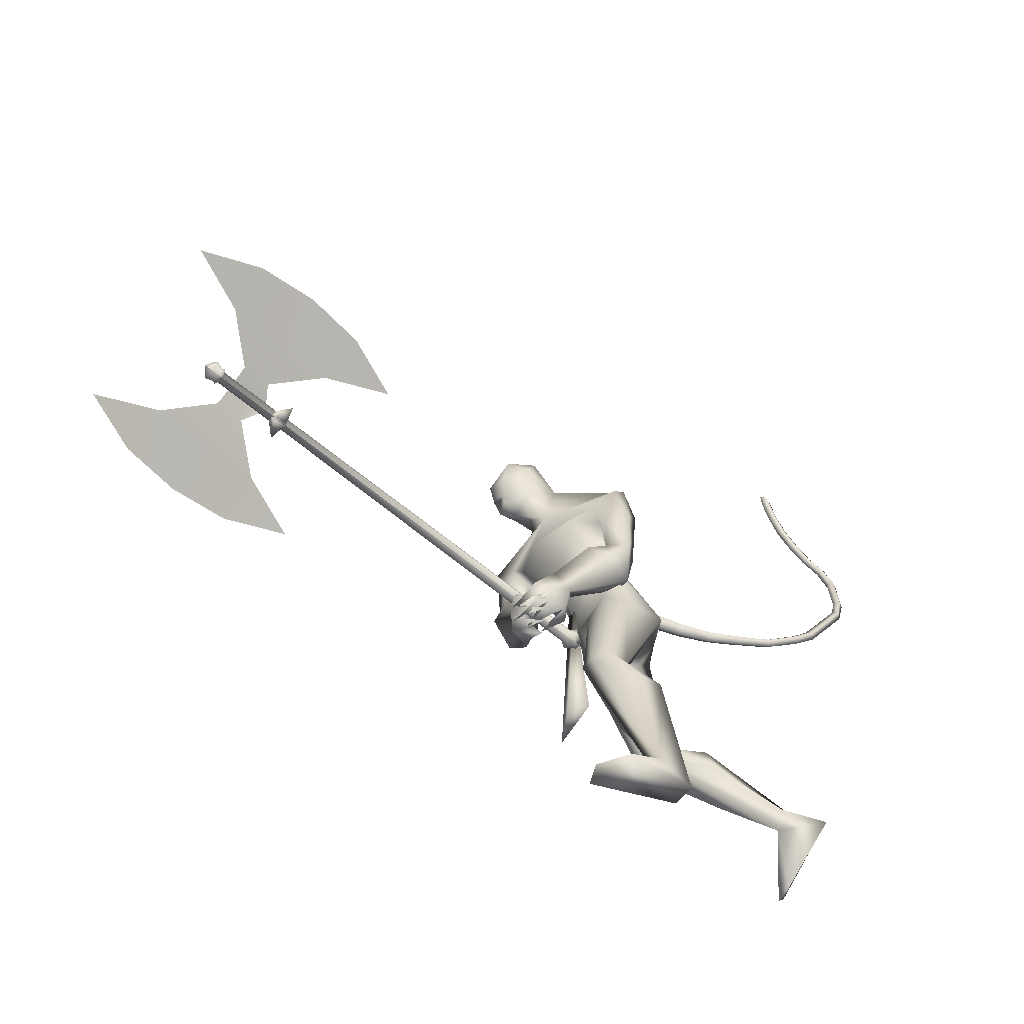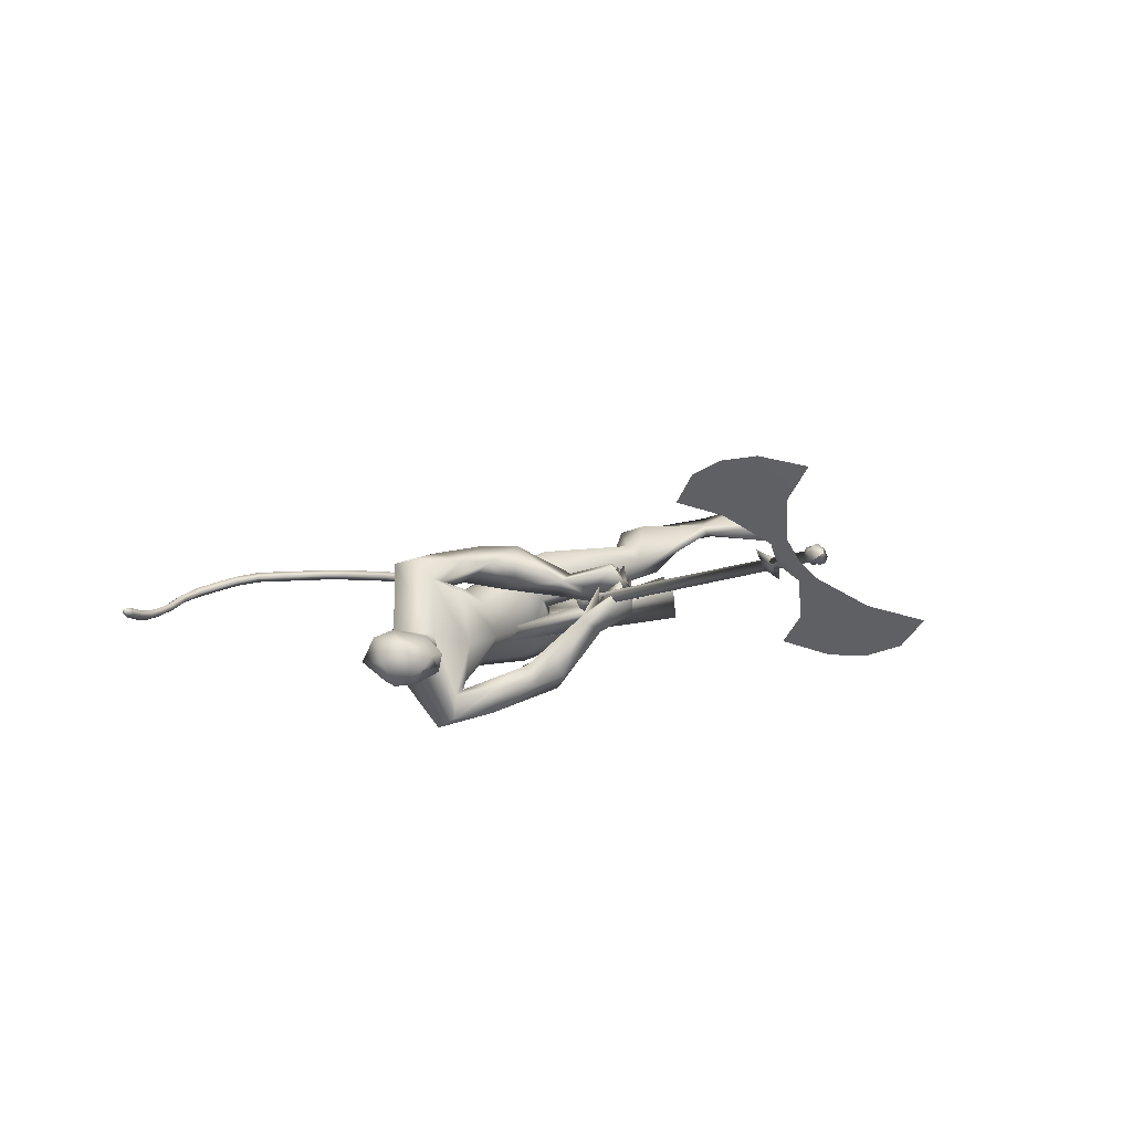
<metadata>
{"format":"obj","ext":"obj","renderer":"f3d","projection":"perspective","resolution":1024,"background":"white","views":[{"elev":-57.4,"azim":161.3,"up":"+Z"},{"elev":17.5,"azim":57.6,"up":"+Y"}]}
</metadata>
<code>
o body.001_mesh15-geometry.001
v 0.05786 -0.2164 0.7451
v 0.4998 -0.09893 0.8061
v 0.1164 -0.1804 0.7163
v 0.5113 -0.1633 0.9976
v 0.5107 -0.2983 1.02
v 0.7193 -0.1652 0.9507
v 0.7235 -0.2729 0.9753
v 0.8039 -0.3231 0.9088
v 0.5418 -0.3663 0.8878
v 0.1205 -0.2442 0.623
v 0.8778 -0.1754 0.8605
v 0.7656 -0.1168 0.8754
v 0.788 -0.1614 1.624
v 0.9015 -0.03519 1.417
v 0.835 0.01324 1.549
v 0.915 0.01132 1.821
v 0.8579 0.1912 1.545
v 1.048 0.1638 1.925
v 1.054 -0.1437 1.932
v 1.173 -0.1938 1.917
v 0.933 -0.3302 1.414
v 0.832 -0.2799 0.8315
v 0.4111 -0.2993 0.751
v 0.06397 -0.2815 0.6678
v -0.1094 -0.298 0.678
v 0.03458 -0.4512 0.3644
v 0.1017 -0.2623 0.2269
v 0.1099 -0.3669 0.2394
v 1.098 -0.2314 1.51
v 1.178 -0.1335 1.454
v 1.119 -0.03293 1.368
v 1.244 -0.009165 1.543
v 1.263 -0.1345 1.861
v 1.349 0.01439 1.832
v 1.084 0.02879 2.105
v 1.144 0.2243 1.898
v 1.228 0.3258 2.09
v 1.081 0.2286 2.195
v 1.137 0.2624 1.905
v 1.04 0.3279 2.01
v 1.026 0.3381 2.22
v 1.122 0.429 2.307
v 1.436 0.1968 2.487
v 1.444 0.04186 2.526
v 1.334 -0.2939 2.191
v 1.472 -0.1885 2.112
v 1.515 -0.1242 2.119
v 1.25 0.1591 1.843
v 1.199 0.2308 1.552
v 1.241 0.1213 1.487
v 1.107 0.02707 1.366
v 0.9836 0.1027 1.34
v 1.396 0.3088 2.074
v 1.527 0.07144 2.103
v 1.546 -0.1833 2.198
v 1.48 0.1443 2.285
v 1.61 -0.2757 2.245
v 1.49 0.008129 2.33
v 1.549 -0.3321 2.304
v 1.443 -0.376 2.193
v 1.594 -0.006491 2.42
v 1.627 0.08482 2.333
v 1.592 0.1909 2.391
v 1.603 0.2478 2.572
v 1.565 0.2273 2.667
v 1.507 0.0882 2.705
v 1.271 0.3673 2.173
v 1.235 0.4185 1.975
v 1.229 0.3807 1.799
v 1.217 0.21 1.699
v 1.035 0.2796 1.883
v 1.122 0.2391 1.627
v 1.093 0.3257 1.609
v 1.221 0.4384 1.629
v 1.115 0.4378 1.782
v 1.106 0.4413 2.056
v 1.19 0.4638 2.235
v 1.343 0.3229 1.722
v 1.335 0.4035 1.697
v 1.404 0.19 1.495
v 1.404 0.2997 1.414
v 1.493 0.302 1.526
v 1.46 0.2138 1.276
v 1.42 0.2434 1.21
v 1.444 0.3119 1.224
v 1.548 0.1648 1.331
v 1.533 0.2369 1.354
v 1.621 0.3745 1.286
v 1.695 0.2332 1.223
v 1.554 0.3694 1.265
v 1.607 0.1986 1.14
v 1.517 0.3491 1.226
v 1.676 0.1912 1.165
v 1.524 0.1738 1.166
v 1.707 0.1273 2.362
v 1.698 0.03147 2.382
v 1.726 0.003828 2.526
v 1.591 -0.007532 2.619
v 1.709 0.06335 2.466
v 1.716 0.1313 2.418
v 1.735 0.1919 2.493
v 1.72 0.2306 2.602
v 1.78 0.09446 2.516
v 1.718 0.01261 2.637
v 1.753 0.08085 2.42
v 1.425 -0.2056 1.89
v 1.464 -0.3332 1.977
v 1.434 -0.3058 1.847
v 1.608 -0.1521 1.984
v 1.594 -0.2975 2.009
v 1.618 -0.1948 1.771
v 1.667 -0.1532 1.624
v 1.544 -0.2624 1.581
v 1.466 -0.2222 1.569
v 1.433 -0.1149 1.629
v 1.556 -0.09483 1.779
v 1.636 -0.03367 1.673
v 1.621 0.03037 1.37
v 1.593 0.1252 1.468
v 1.654 0.1058 1.192
v 1.589 0.07608 1.17
v 1.523 0.1864 1.138
v 1.558 0.122 1.279
v 1.499 0.008773 1.432
v 1.579 0.2719 1.348
v 1.581 0.1763 1.352
v 1.694 0.2713 1.287
v 1.697 0.2061 1.254
v 1.684 0.178 1.212
v 1.539 0.2728 1.124
v 1.555 0.3487 1.217
v 1.523 0.3364 1.159
v 1.121 0.173 0.9151
v 1.113 0.2819 0.9357
v 1.118 0.3428 1.395
v 1.301 0.275 0.9109
v 1.305 0.1719 0.946
v 1.209 0.1187 0.8916
v 0.9641 0.1738 0.7827
v 1.105 0.09831 0.6618
v 0.9271 0.1794 0.3149
v 0.8617 0.1557 0.1044
v 0.8183 0.2561 0.1186
v 1.319 0.2235 -0.004992
v 1.188 0.4259 0.02814
v 1.325 0.3279 0.01017
v 0.9776 0.2755 0.2496
v 0.9537 0.3099 0.7927
v 1.08 0.3698 0.7363
v 1.221 0.3255 0.9363
v 1.025 0.2355 0.2542
v -0.117 -0.1602 0.6856
v 1.276 0.01444 1.717
v 1.282 -0.05468 1.704
v 1.357 0.07656 0.7203
v 1.326 -0.1016 0.6767
v 1.263 0.1251 0.7203
v 1.698 0.1349 2.693
f 1 2 3
f 4 2 1
f 4 5 6
f 6 5 7
f 5 8 7
f 5 9 8
f 4 1 5
f 3 11 10
f 2 11 3
f 12 11 2
f 13 6 7
f 13 14 6
f 13 7 21
f 7 8 21
f 9 22 8
f 9 23 22
f 24 23 9
f 24 10 23
f 25 26 24
f 27 26 25
f 27 28 26
f 27 10 28
f 24 28 10
f 28 24 26
f 23 10 11
f 22 23 11
f 21 8 22
f 21 22 29
f 30 29 22
f 32 30 31
f 29 30 32
f 35 16 19
f 35 18 16
f 18 37 36
f 38 37 18
f 38 39 37
f 38 40 39
f 41 40 38
f 41 44 43
f 44 41 38
f 38 18 35
f 45 35 19
f 19 20 46
f 46 20 47
f 47 20 33
f 47 33 34
f 34 32 48
f 34 33 32
f 49 32 50
f 32 31 50
f 50 31 51
f 14 51 31
f 14 52 51
f 52 14 15
f 31 30 11
f 30 22 11
f 31 11 12
f 6 31 12
f 14 31 6
f 15 14 13
f 53 48 36
f 53 34 48
f 54 34 53
f 54 47 34
f 46 47 55
f 54 55 47
f 56 55 54
f 56 57 55
f 58 57 56
f 58 59 57
f 44 59 58
f 44 60 59
f 60 38 45
f 44 38 60
f 44 58 61
f 61 58 56
f 61 56 62
f 63 62 56
f 43 64 63
f 65 64 43
f 66 65 43
f 66 43 44
f 43 63 56
f 56 67 77
f 56 54 67
f 67 54 53
f 37 67 53
f 67 37 68
f 39 69 37
f 39 70 69
f 71 70 39
f 72 70 71
f 71 73 72
f 73 40 75
f 40 73 71
f 71 39 40
f 40 76 75
f 40 41 76
f 41 42 76
f 76 42 77
f 77 42 56
f 43 56 42
f 42 41 43
f 67 68 77
f 76 77 68
f 75 76 68
f 68 37 69
f 70 78 69
f 74 69 79
f 75 69 74
f 75 68 69
f 73 75 74
f 69 78 79
f 72 80 70
f 72 81 80
f 73 81 72
f 73 74 81
f 79 78 82
f 70 82 78
f 70 80 82
f 80 84 83
f 80 81 84
f 81 85 84
f 74 82 81
f 74 79 82
f 82 86 87
f 82 87 88
f 88 87 89
f 87 90 89
f 83 87 80
f 85 87 83
f 87 85 91
f 85 92 91
f 85 81 92
f 81 90 92
f 81 88 90
f 81 82 88
f 90 88 89
f 90 93 92
f 87 93 90
f 87 92 93
f 87 91 92
f 83 94 85
f 83 84 94
f 85 94 84
f 80 87 86
f 80 86 82
f 37 53 36
f 66 44 98
f 44 61 98
f 95 62 63
f 95 96 62
f 61 96 97
f 96 61 62
f 61 97 98
f 97 96 99
f 99 96 100
f 100 96 95
f 100 95 63
f 63 101 100
f 63 64 101
f 64 102 101
f 102 103 101
f 104 97 103
f 98 97 104
f 103 97 99
f 99 105 103
f 100 105 99
f 100 103 105
f 101 103 100
f 38 35 45
f 45 19 46
f 45 46 106
f 60 45 107
f 45 106 107
f 108 107 106
f 110 111 109
f 113 112 111
f 108 114 113
f 114 108 115
f 108 106 115
f 107 108 113
f 113 110 107
f 113 111 110
f 110 109 57
f 55 57 109
f 110 57 59
f 107 110 60
f 60 110 59
f 55 109 46
f 106 46 116
f 109 116 46
f 109 111 116
f 111 117 116
f 112 117 111
f 106 116 115
f 113 118 112
f 113 114 118
f 115 116 119
f 117 119 116
f 112 119 117
f 112 118 119
f 121 120 118
f 123 122 121
f 123 120 122
f 114 115 124
f 114 124 118
f 124 121 118
f 124 123 121
f 115 119 124
f 124 119 125
f 119 127 126
f 118 127 119
f 118 128 127
f 118 129 128
f 120 129 118
f 120 130 129
f 123 130 120
f 123 129 130
f 123 126 129
f 124 126 123
f 125 126 124
f 126 125 119
f 126 131 128
f 127 131 126
f 131 127 128
f 126 128 132
f 128 129 132
f 126 132 129
f 122 120 121
f 52 133 51
f 17 133 52
f 17 134 133
f 17 135 134
f 50 136 49
f 50 137 136
f 51 137 50
f 51 138 137
f 133 138 51
f 139 138 133
f 139 140 138
f 141 140 139
f 143 142 141
f 143 144 142
f 145 144 143
f 145 146 144
f 145 147 146
f 143 147 145
f 148 143 141
f 143 148 147
f 148 149 147
f 139 148 141
f 148 150 149
f 148 134 150
f 148 133 134
f 148 139 133
f 134 135 150
f 135 136 150
f 135 49 136
f 149 150 136
f 149 136 147
f 136 137 147
f 147 137 151
f 141 151 137
f 141 142 151
f 142 144 151
f 146 151 144
f 147 151 146
f 140 141 137
f 138 140 137
f 15 17 52
f 152 10 27
f 3 10 152
f 1 3 152
f 1 152 25
f 152 27 25
f 25 24 1
f 1 24 5
f 5 24 9
f 4 6 12
f 4 12 2
f 154 155 153
f 154 156 155
f 154 153 157
f 154 157 156
f 156 157 155
f 98 104 66
f 65 66 158
f 66 104 158
f 103 102 158
f 155 157 153
f 102 64 65
f 102 65 158
f 104 103 158
f 16 15 13
f 16 17 15
f 18 17 16
f 17 18 36
f 19 16 13
f 13 20 19
f 13 21 20
f 33 29 32
f 20 29 33
f 20 21 29
f 48 32 49
f 17 36 135
f 36 49 135
f 36 48 49
o body_mesh15-geometry
v 0.9145 0.01426 1.732
v 0.6832 0.02722 1.707
v 0.9122 0.0631 1.781
v 0.6808 0.06705 1.747
v 0.904 0.01477 1.83
v 0.6742 0.02763 1.786
v 0.9068 -0.03407 1.781
v 0.6764 -0.01219 1.747
v 0.5169 0.03598 1.708
v 0.5212 0.06965 1.742
v 0.5219 0.03633 1.775
v 0.5175 0.00266 1.742
v 0.2541 0.03515 1.786
v 0.2604 0.06285 1.812
v 0.2719 0.03577 1.838
v 0.2656 0.008072 1.811
v 0.05414 0.01302 1.903
v 0.06541 0.04247 1.926
v 0.08291 0.01725 1.95
v 0.07166 -0.0122 1.927
v -0.1494 -0.007585 2.075
v -0.1319 0.02302 2.092
v -0.1072 -0.000918 2.11
v -0.1247 -0.03152 2.093
v -0.2884 -0.0194 2.282
v -0.271 0.0112 2.299
v -0.2463 -0.01273 2.317
v -0.2638 -0.04333 2.301
v -0.3992 -0.03273 2.535
v -0.3723 -0.005173 2.541
v -0.3444 -0.0323 2.541
v -0.3712 -0.05986 2.535
v -0.402 -0.05855 2.766
v -0.3751 -0.03099 2.772
v -0.3472 -0.05812 2.772
v -0.374 -0.08568 2.766
v -0.2717 -0.06332 3.007
v -0.2431 -0.04387 2.989
v -0.227 -0.07757 2.978
v -0.2556 -0.09703 2.996
v -0.1229 -0.03358 3.197
v -0.09628 -0.01474 3.176
v -0.07662 -0.04799 3.171
v -0.1032 -0.06684 3.192
v -0.008909 0.03851 3.347
v 0.01271 0.05901 3.322
v 0.03947 0.0307 3.322
v 0.01785 0.01019 3.347
v 0.02797 0.05765 3.377
v 0.04075 0.06977 3.362
v 0.05657 0.05303 3.362
v 0.04379 0.04091 3.377
v -0.3618 -0.02563 2.392
v -0.3371 -0.04957 2.41
v -0.3197 -0.01896 2.427
v -0.3443 0.004971 2.408
v -0.3515 -0.05788 2.905
v -0.3353 -0.09158 2.894
v -0.3067 -0.07213 2.876
v -0.3228 -0.03842 2.887
v -0.4006 -0.04564 2.651
v -0.3726 -0.07277 2.651
v -0.3458 -0.04521 2.657
v -0.3737 -0.01808 2.657
v -0.0474 0.002976 1.981
v -0.0299 -0.02224 2.005
v -0.01864 0.007211 2.027
v -0.03615 0.03243 2.003
v 0.1516 0.0244 1.832
v 0.1631 -0.002684 1.858
v 0.1695 0.02507 1.884
v 0.158 0.05214 1.859
v -0.2189 -0.01349 2.179
v -0.1942 -0.03743 2.197
v -0.1767 -0.006825 2.214
v -0.2014 0.01711 2.195
v -0.1979 -0.05376 3.101
v -0.1783 -0.08701 3.096
v -0.1517 -0.06817 3.075
v -0.1713 -0.03492 3.08
v -0.06587 -0.00553 3.273
v -0.03921 -0.03365 3.273
v -0.01759 -0.01315 3.247
v -0.04429 0.01509 3.248
v 0.3868 0.04332 1.734
v 0.3874 0.01299 1.764
v 0.3913 0.04364 1.795
v 0.3907 0.07397 1.764
v 0.8051 0.02074 1.727
v 0.796 0.06508 1.77
v 0.782 0.0212 1.813
v 0.7912 -0.02313 1.77
f 247 160 248
f 248 162 249
f 160 166 170
f 250 166 160
f 249 164 166
f 159 161 163
f 243 244 174
f 166 164 170
f 164 162 168
f 162 160 167
f 227 228 178
f 244 245 173
f 245 246 173
f 246 243 172
f 223 224 182
f 228 229 177
f 229 230 177
f 230 227 176
f 231 232 186
f 224 225 181
f 225 226 181
f 226 223 180
f 211 212 190
f 232 233 185
f 233 234 185
f 234 231 184
f 219 220 194
f 212 213 189
f 213 214 189
f 214 211 188
f 215 216 198
f 220 221 193
f 221 222 193
f 222 219 192
f 235 236 202
f 216 217 197
f 217 218 197
f 218 215 196
f 239 240 206
f 236 237 201
f 237 238 201
f 238 235 200
f 203 206 210
f 240 241 205
f 241 242 205
f 242 239 204
f 208 207 209
f 206 205 209
f 205 204 209
f 204 203 208
f 183 186 212
f 186 185 213
f 185 184 213
f 184 183 214
f 191 194 216
f 194 193 217
f 193 192 217
f 192 191 218
f 187 190 220
f 190 189 221
f 189 188 221
f 188 187 222
f 175 178 224
f 178 177 225
f 177 176 225
f 176 175 226
f 171 174 228
f 174 173 229
f 173 172 229
f 172 171 230
f 179 182 232
f 182 181 233
f 181 180 233
f 180 179 234
f 195 198 236
f 198 197 237
f 197 196 237
f 196 195 238
f 199 202 240
f 202 201 241
f 201 200 241
f 200 199 242
f 167 170 244
f 170 169 245
f 169 168 245
f 168 167 246
f 159 247 248
f 161 248 249
f 165 250 159
f 163 249 165
f 160 162 248
f 162 164 249
f 167 160 170
f 247 250 160
f 250 249 166
f 165 159 163
f 171 243 174
f 164 169 170
f 169 164 168
f 168 162 167
f 175 227 178
f 174 244 173
f 246 172 173
f 243 171 172
f 179 223 182
f 178 228 177
f 230 176 177
f 227 175 176
f 183 231 186
f 182 224 181
f 226 180 181
f 223 179 180
f 187 211 190
f 186 232 185
f 234 184 185
f 231 183 184
f 191 219 194
f 190 212 189
f 214 188 189
f 211 187 188
f 195 215 198
f 194 220 193
f 222 192 193
f 219 191 192
f 199 235 202
f 198 216 197
f 218 196 197
f 215 195 196
f 203 239 206
f 202 236 201
f 238 200 201
f 235 199 200
f 207 203 210
f 206 240 205
f 242 204 205
f 239 203 204
f 207 210 209
f 210 206 209
f 204 208 209
f 203 207 208
f 211 183 212
f 212 186 213
f 184 214 213
f 183 211 214
f 215 191 216
f 216 194 217
f 192 218 217
f 191 215 218
f 219 187 220
f 220 190 221
f 188 222 221
f 187 219 222
f 223 175 224
f 224 178 225
f 176 226 225
f 175 223 226
f 227 171 228
f 228 174 229
f 172 230 229
f 171 227 230
f 231 179 232
f 232 182 233
f 180 234 233
f 179 231 234
f 235 195 236
f 236 198 237
f 196 238 237
f 195 235 238
f 239 199 240
f 240 202 241
f 200 242 241
f 199 239 242
f 243 167 244
f 244 170 245
f 168 246 245
f 167 243 246
f 161 159 248
f 163 161 249
f 250 247 159
f 249 250 165
o Cylinder_Cylinder.001
v 1.357 0.1394 1.302
v 3.404 0.949 1.44
v 1.357 0.1422 1.282
v 3.404 0.9511 1.426
v 1.37 0.113 1.264
v 3.414 0.9298 1.413
v 1.375 0.09821 1.276
v 3.417 0.919 1.422
v 1.375 0.09544 1.296
v 3.417 0.917 1.436
v 1.362 0.1246 1.314
v 3.408 0.9382 1.449
v 1.32 0.1437 1.31
v 1.321 0.1486 1.275
v 1.344 0.0969 1.243
v 1.353 0.07055 1.264
v 1.352 0.06562 1.299
v 1.329 0.1174 1.331
v 1.28 0.09816 1.291
v 1.28 0.0997 1.28
v 1.288 0.0835 1.27
v 1.29 0.07525 1.276
v 1.29 0.07371 1.287
v 1.283 0.08991 1.297
v 3.405 0.9655 1.449
v 3.405 0.9693 1.422
v 3.423 0.9288 1.397
v 3.43 0.9081 1.414
v 3.43 0.9042 1.441
v 3.412 0.9448 1.466
v 3.421 0.9629 1.445
v 3.421 0.9657 1.425
v 3.435 0.936 1.407
v 3.44 0.9209 1.419
v 3.439 0.9181 1.439
v 3.426 0.9478 1.458
v 3.462 0.9659 1.474
v 3.482 0.92 1.446
v 3.482 0.9244 1.415
v 3.474 0.9478 1.396
v 3.454 0.9937 1.424
v 3.454 0.9893 1.455
v 2.604 1.004 1.591
v 3.674 1.43 1.666
v 3.052 0.7937 1.377
v 3.065 0.7717 1.422
v 3.355 0.8872 1.443
v 3.089 1.331 1.699
v 3.293 0.8627 1.438
v 3.366 1.414 1.703
v 3.324 0.875 1.44
v 3.263 0.8505 1.436
v 2.832 1.201 1.666
v 3.187 0.9312 1.478
v 3.318 0.9834 1.487
v 2.928 1.013 1.555
v 3.439 1.217 1.59
v 3.206 0.8277 1.432
v 3.169 0.8464 1.433
v 3.038 0.8616 1.447
v 3.114 0.8186 1.382
v 3.125 0.7955 1.427
v 3.132 0.8343 1.402
v 3.129 0.8218 1.426
v 1.382 0.08338 1.267
v 3.424 0.9042 1.412
v 1.377 0.09822 1.255
v 3.42 0.915 1.404
v 1.366 0.1238 1.262
v 3.411 0.9357 1.41
v 1.364 0.1273 1.273
v 3.411 0.9362 1.417
v 1.363 0.1246 1.293
v 3.411 0.9342 1.431
v 1.368 0.1097 1.305
v 3.414 0.9234 1.44
v 1.373 0.09894 1.307
v 3.416 0.9175 1.443
v 1.381 0.08061 1.287
v 3.424 0.9021 1.427
v 1.359 0.05572 1.255
v 1.35 0.08207 1.233
v 1.334 0.1218 1.242
v 1.327 0.1338 1.266
v 1.327 0.1289 1.3
v 1.336 0.1025 1.322
v 1.346 0.0776 1.322
v 1.359 0.05079 1.29
v 1.297 0.06042 1.267
v 1.294 0.06867 1.26
v 1.287 0.08621 1.266
v 1.287 0.08487 1.27
v 1.287 0.08333 1.281
v 1.29 0.07508 1.288
v 1.291 0.07236 1.291
v 1.297 0.05888 1.278
v 3.437 0.8932 1.404
v 3.43 0.9139 1.388
v 3.416 0.9467 1.396
v 3.412 0.9545 1.413
v 3.411 0.9506 1.44
v 3.419 0.93 1.457
v 3.426 0.912 1.458
v 3.436 0.8894 1.432
v 3.446 0.9061 1.41
v 3.441 0.9212 1.398
v 3.43 0.9472 1.405
v 3.428 0.9509 1.416
v 3.428 0.9481 1.436
v 3.433 0.9329 1.449
v 3.437 0.9218 1.451
v 3.446 0.9032 1.43
v 3.506 0.9632 1.433
v 3.488 0.9052 1.437
v 3.477 0.9298 1.466
v 3.468 0.9511 1.465
v 3.46 0.9745 1.446
v 3.461 0.9789 1.415
v 3.466 0.9691 1.395
v 3.481 0.933 1.386
v 3.489 0.9096 1.406
v 2.905 0.324 1.169
v 3.974 0.7503 1.243
v 3.05 0.7979 1.38
v 3.063 0.7759 1.425
v 3.353 0.8914 1.445
v 3.489 0.4238 1.135
v 3.292 0.8669 1.441
v 3.747 0.5531 1.168
v 3.322 0.8791 1.443
v 3.261 0.8546 1.439
v 3.212 0.3399 1.131
v 3.264 0.7585 1.37
v 3.394 0.8107 1.379
v 3.141 0.5311 1.255
v 3.652 0.735 1.291
v 3.204 0.8319 1.435
v 3.187 0.8058 1.407
v 3.102 0.7181 1.357
v 3.112 0.8228 1.384
v 3.123 0.7997 1.429
v 3.142 0.8125 1.389
v 3.141 0.7956 1.409
f 251 252 253
f 253 254 320
f 319 320 256
f 255 256 257
f 257 258 259
f 259 260 327
f 252 262 280
f 261 262 251
f 327 328 261
f 261 251 268
f 268 263 274
f 327 261 268
f 259 327 337
f 257 259 267
f 255 257 265
f 319 255 333
f 253 319 264
f 251 253 264
f 273 271 272
f 337 268 345
f 267 337 273
f 266 267 272
f 265 266 271
f 333 265 271
f 264 333 341
f 263 264 270
f 275 280 286
f 262 328 280
f 328 260 353
f 260 258 279
f 258 256 277
f 256 320 349
f 320 254 276
f 254 252 276
f 280 353 361
f 353 279 285
f 279 278 285
f 278 277 283
f 277 349 283
f 349 276 357
f 276 275 282
f 291 292 363
f 369 291 363
f 290 369 363
f 289 290 363
f 288 289 363
f 365 288 363
f 287 365 363
f 292 287 363
f 282 281 292
f 357 282 291
f 283 357 369
f 284 283 289
f 285 284 288
f 361 285 365
f 286 361 287
f 281 286 292
f 295 311 312
f 296 312 310
f 312 308 314
f 310 312 314
f 295 310 311
f 310 295 296
f 313 310 314
f 310 313 311
f 306 303 293
f 315 317 316
f 317 319 320
f 319 321 322
f 321 323 322
f 323 325 324
f 325 327 326
f 316 347 354
f 329 315 330
f 327 329 328
f 329 338 331
f 338 346 339
f 327 337 338
f 325 336 337
f 323 335 336
f 321 334 335
f 319 333 321
f 317 332 319
f 315 331 317
f 339 346 340
f 337 345 338
f 336 344 337
f 335 343 344
f 334 342 335
f 333 341 342
f 332 340 341
f 331 339 332
f 347 355 354
f 330 354 328
f 328 353 326
f 326 352 324
f 324 351 322
f 322 350 349
f 320 349 348
f 318 348 347
f 354 362 361
f 353 361 360
f 352 360 359
f 351 359 350
f 350 358 349
f 349 357 348
f 348 356 355
f 370 363 371
f 369 363 370
f 368 363 369
f 367 363 368
f 366 363 367
f 365 363 366
f 364 363 365
f 371 363 364
f 356 370 371
f 357 369 370
f 358 368 369
f 359 367 368
f 360 366 367
f 361 365 360
f 362 364 361
f 355 371 362
f 374 375 391
f 375 389 391
f 391 393 387
f 389 393 391
f 374 390 389
f 389 375 374
f 392 393 389
f 389 390 392
f 382 385 372
f 252 254 253
f 319 253 320
f 255 319 256
f 256 258 257
f 258 260 259
f 260 328 327
f 275 252 280
f 262 252 251
f 328 262 261
f 251 263 268
f 263 269 274
f 337 327 268
f 267 259 337
f 266 257 267
f 257 266 265
f 255 265 333
f 319 333 264
f 263 251 264
f 269 270 274
f 274 270 345
f 270 341 345
f 341 271 273
f 345 341 273
f 268 274 345
f 337 345 273
f 267 273 272
f 266 272 271
f 341 333 271
f 270 264 341
f 269 263 270
f 281 275 286
f 328 353 280
f 260 279 353
f 258 278 279
f 278 258 277
f 277 256 349
f 349 320 276
f 252 275 276
f 286 280 361
f 361 353 285
f 278 284 285
f 284 278 283
f 349 357 283
f 276 282 357
f 275 281 282
f 291 282 292
f 369 357 291
f 290 283 369
f 283 290 289
f 284 289 288
f 285 288 365
f 361 365 287
f 286 287 292
f 296 295 312
f 308 309 314
f 307 294 300
f 307 300 298
f 306 298 303
f 307 298 306
f 305 307 306
f 308 304 309
f 302 304 308
f 297 305 301
f 305 306 304
f 305 304 302
f 301 305 299
f 305 302 299
f 317 318 316
f 318 317 320
f 320 319 322
f 323 324 322
f 325 326 324
f 327 328 326
f 330 316 354
f 315 316 330
f 329 330 328
f 315 329 331
f 331 338 339
f 329 327 338
f 327 325 337
f 325 323 336
f 323 321 335
f 333 334 321
f 332 333 319
f 331 332 317
f 346 345 340
f 344 343 342
f 340 342 341
f 345 344 340
f 344 342 340
f 345 346 338
f 344 345 337
f 336 335 344
f 342 343 335
f 334 333 342
f 333 332 341
f 339 340 332
f 355 362 354
f 354 353 328
f 353 352 326
f 352 351 324
f 351 350 322
f 320 322 349
f 318 320 348
f 316 318 347
f 353 354 361
f 352 353 360
f 351 352 359
f 359 358 350
f 358 357 349
f 357 356 348
f 347 348 355
f 355 356 371
f 356 357 370
f 357 358 369
f 358 359 368
f 359 360 367
f 365 366 360
f 364 365 361
f 371 364 362
f 390 374 391
f 393 388 387
f 373 386 379
f 379 386 377
f 377 385 382
f 377 386 385
f 386 384 385
f 383 387 388
f 383 381 387
f 384 376 380
f 385 384 383
f 384 380 383
f 380 378 383
f 378 381 383

</code>
